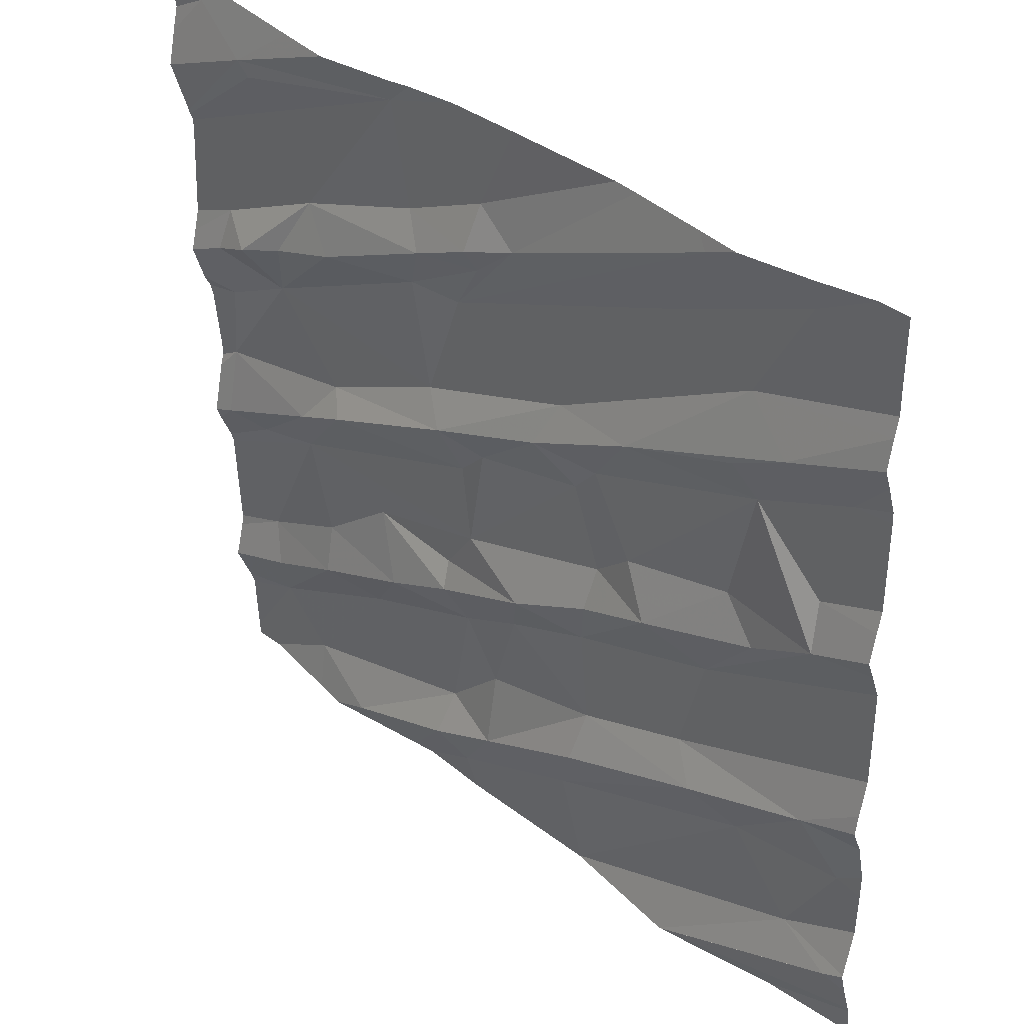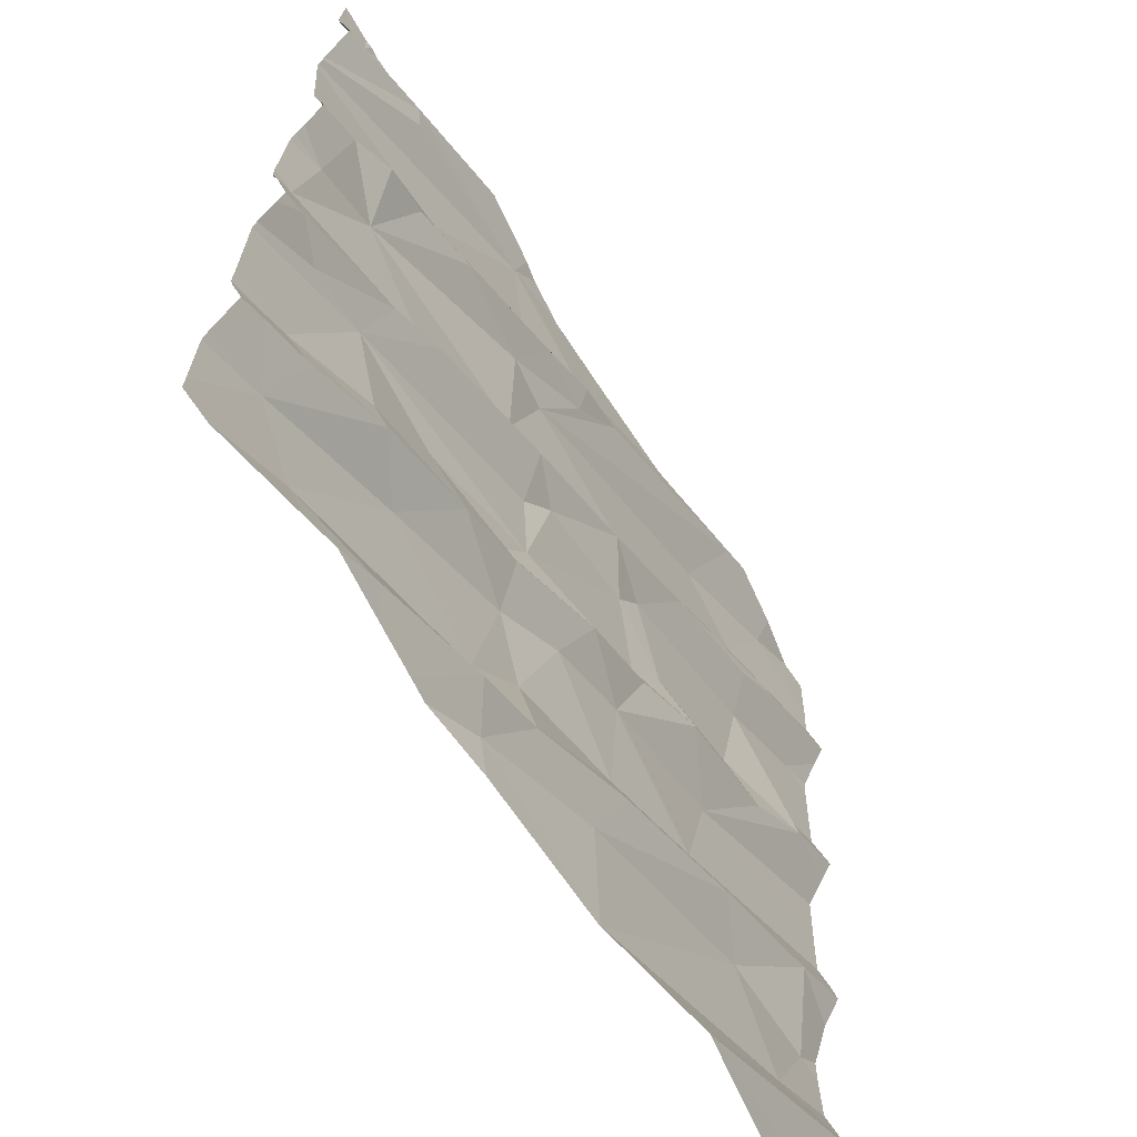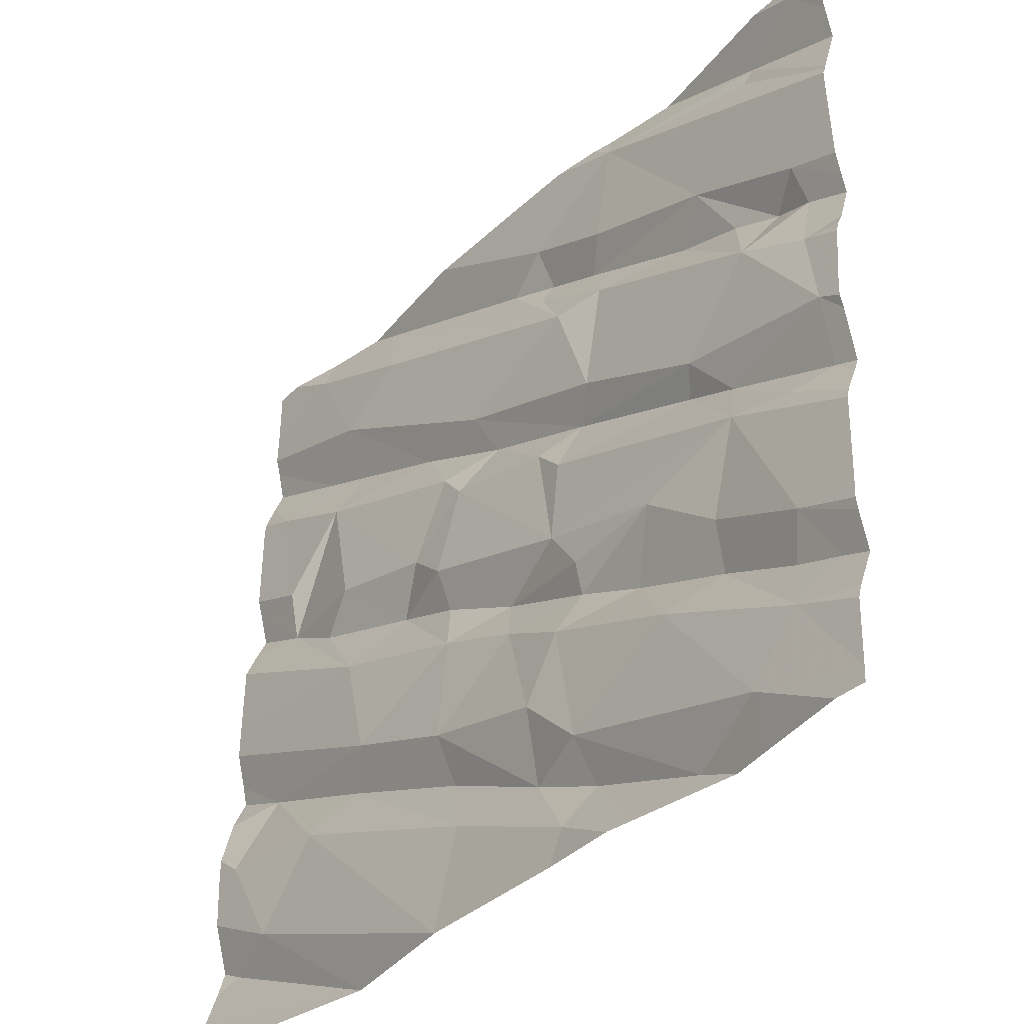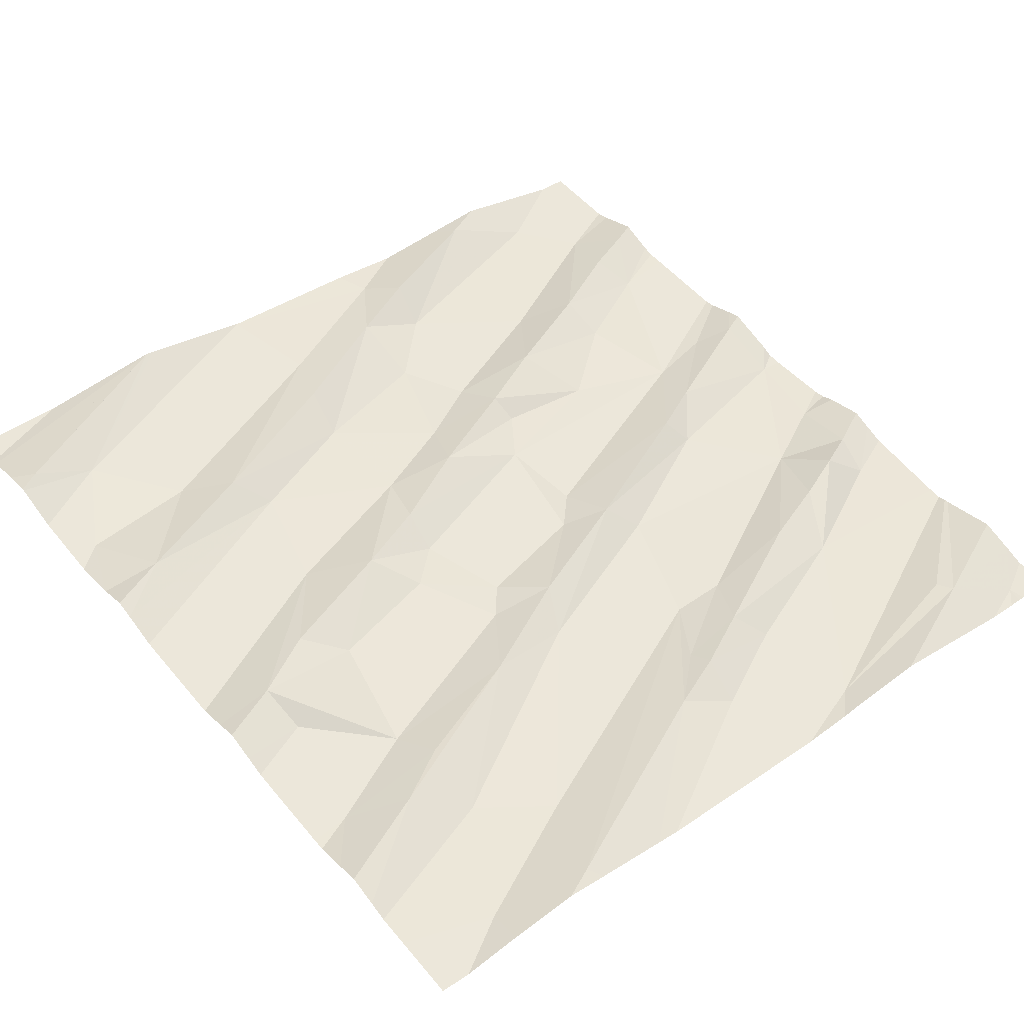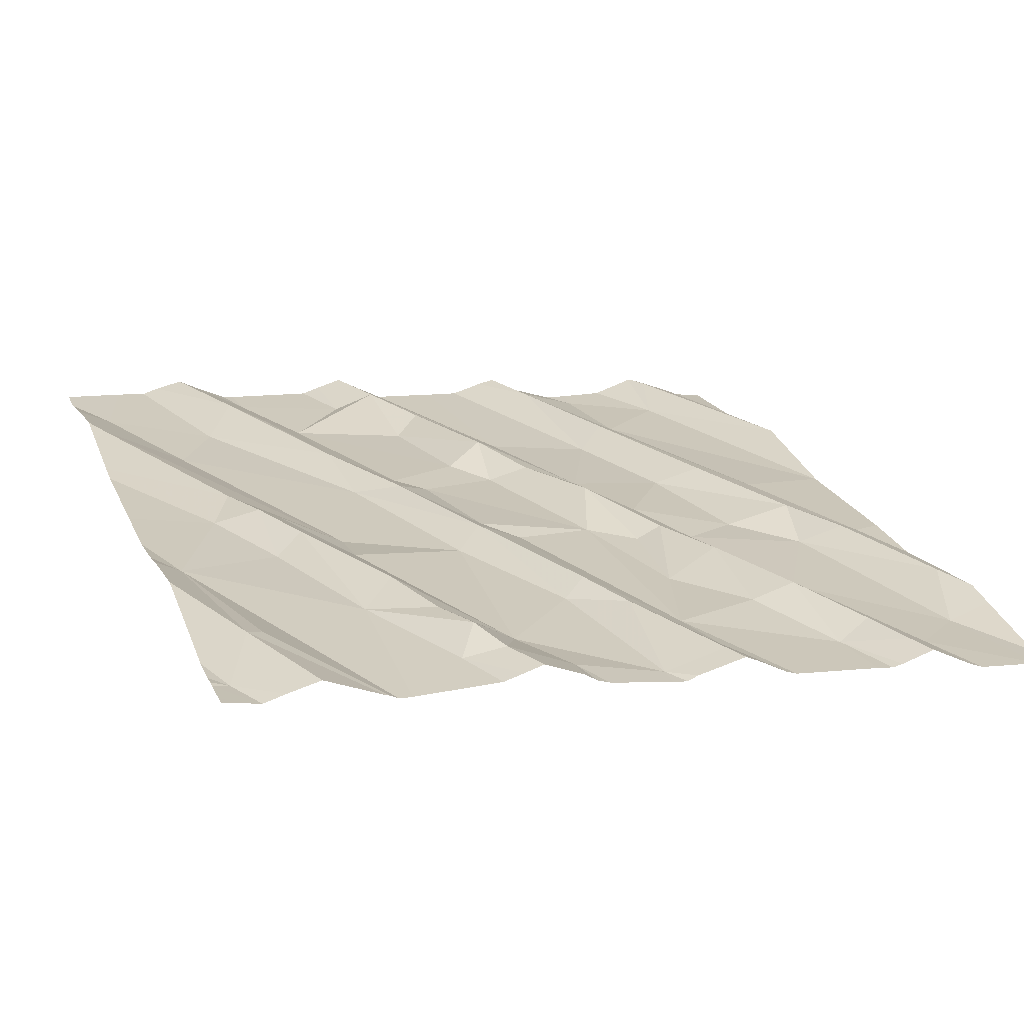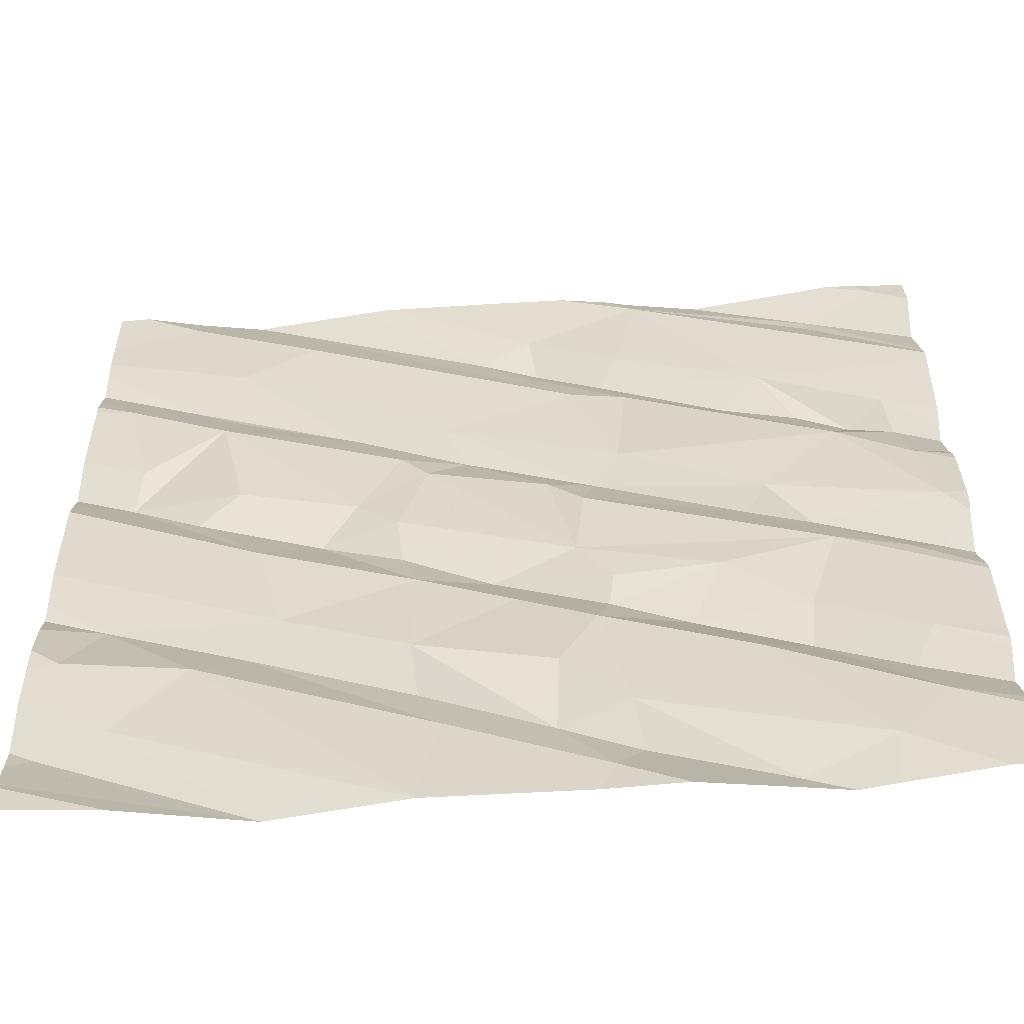
<metadata>
{"format":"obj","ext":"obj","renderer":"f3d","projection":"perspective","resolution":1024,"background":"white","views":[{"elev":37.5,"azim":34.9,"up":"+Y"},{"elev":-62.9,"azim":-67.0,"up":"+Y"},{"elev":-37.4,"azim":-139.8,"up":"+Y"},{"elev":55.5,"azim":141.1,"up":"+Z"},{"elev":12.9,"azim":-110.0,"up":"+Z"},{"elev":-54.6,"azim":174.2,"up":"+Y"}]}
</metadata>
<code>
v -35.63 231.7 501.9
v -35.63 231.6 501.9
v -37.4 231 501.6
v -35.63 231.3 501.9
v -35.63 231.4 501.9
v -36.82 232.5 501.7
v -37.4 230.8 501.5
v -35.63 231.3 501.9
v -37.48 230.9 501.6
v -37.37 231 501.6
v -37.11 230.6 501.6
v -36.24 232.5 501.8
v -37.29 230.7 501.5
v -37.18 231.1 501.6
v -36.29 232.5 501.8
v -36.77 230.7 501.6
v -37.46 232.5 501.6
v -36.84 230.7 501.7
v -36.81 230.8 501.6
v -36.67 230.8 501.7
v -37.06 231 501.6
v -36.75 231.1 501.7
v -36.87 232.5 501.7
v -36.45 230.8 501.7
v -36.4 230.6 501.7
v -36.67 231 501.7
v -36.39 231.1 501.7
v -37.04 232.5 501.7
v -36.41 230.9 501.8
v -36.06 231.1 501.8
v -37.16 232.5 501.7
v -37.44 232.5 501.6
v -35.81 230.8 501.8
v -35.96 231 501.8
v -36.41 230.6 501.7
v -36.96 230.6 501.6
v -36.41 230.6 501.7
v -35.69 231 501.8
v -37.06 230.6 501.6
v -35.68 230.8 501.9
v -37.42 232.5 501.6
v -35.63 230.8 501.9
v -35.63 231.2 501.9
v -37.49 231.5 501.6
v -35.63 230.8 501.9
v -37.25 231.4 501.6
v -37.22 231.5 501.7
v -37.4 231.3 501.6
v -37.49 231.4 501.6
v -37.29 231.8 501.6
v -37.13 231.6 501.6
v -35.63 230.6 501.8
v -37.19 231.2 501.6
v -35.63 230.8 501.9
v -37.45 231.7 501.6
v -37.1 231.5 501.7
v -36.77 231.7 501.7
v -36.74 231.6 501.7
v -36.95 231.1 501.7
v -37.01 231.3 501.6
v -36.79 231.3 501.7
v -36.55 231.3 501.8
v -36.79 231.2 501.7
v -36.67 231.6 501.7
v -36.72 231.4 501.7
v -36.82 231.8 501.7
v -36.59 231.2 501.7
v -36.36 231.4 501.8
v -36.19 231.5 501.8
v -36.06 231.4 501.8
v -36.39 231.3 501.7
v -36.12 231.2 501.8
v -36.26 231.6 501.8
v -36.35 231.5 501.8
v -35.94 231.9 501.8
v -36.41 231.7 501.8
v -36 231.7 501.8
v -36.35 231.8 501.8
v -36.13 230.6 501.8
v -36.4 230.6 501.7
v -36.91 230.6 501.6
v -35.77 231.2 501.9
v -36.15 230.6 501.8
v -35.92 231.6 501.9
v -35.77 231.7 501.9
v -37.42 232 501.6
v -35.63 230.7 501.8
v -37.45 232.5 501.6
v -35.63 230.7 501.8
v -35.63 231 501.8
v -37.31 232.4 501.7
v -37.44 231.9 501.6
v -35.63 230.9 501.8
v -37.15 232.1 501.7
v -37.24 231.9 501.7
v -37.35 231.9 501.7
v -37.29 232.3 501.7
v -36.63 232.3 501.8
v -36.65 232.2 501.8
v -36.84 232.2 501.7
v -36.88 232.4 501.7
v -36.49 231.8 501.8
v -36.73 232 501.7
v -36.44 231.9 501.8
v -37.07 232 501.7
v -36.64 232.2 501.8
v -36.85 232 501.7
v -36.79 232.1 501.8
v -36.53 232.2 501.8
v -35.96 232.2 501.8
v -36.24 231.9 501.8
v -36.12 232.3 501.8
v -36.05 232.5 501.9
v -35.78 231.8 501.9
v -35.63 230.6 501.8
v -36.13 230.6 501.8
v -35.72 232 501.9
v -35.85 232.1 501.9
v -35.85 230.6 501.8
v -35.83 232.4 501.9
v -37.21 230.6 501.6
v -36.74 230.6 501.6
v -35.98 232 501.9
v -37.28 230.6 501.6
v -37.54 231 501.5
v -37.54 231 501.5
v -37.54 231 501.5
v -37.54 231.1 501.5
v -37.54 230.6 501.5
v -37.54 230.8 501.5
v -37.54 230.8 501.5
v -37.54 230.9 501.6
v -36.71 232.5 501.7
v -37.35 232.5 501.6
v -37.54 231.5 501.6
v -37.54 231.5 501.6
v -37.54 231.2 501.5
v -37.54 231.5 501.6
v -37.54 231.3 501.6
v -37.54 231.3 501.6
v -37.54 231.4 501.6
v -37.54 231.7 501.6
v -37.54 231.7 501.6
v -37.54 231.9 501.6
v -37.54 231.9 501.6
v -37.54 232.4 501.6
v -37.54 232.4 501.6
v -37.54 232.3 501.6
v -37.54 231.8 501.6
v -37.54 231.7 501.6
v -37.54 232.2 501.6
v -37.54 232.1 501.6
v -37.54 232.1 501.6
v -37.54 232.1 501.6
v -37.54 232.1 501.6
v -35.63 231.5 501.9
v -35.63 231.1 501.8
v -35.63 232.1 501.9
v -35.63 232.1 501.9
v -35.63 232.2 501.9
v -35.63 232.2 501.9
v -35.63 232.3 501.9
v -35.63 232.4 501.9
v -35.63 231.8 501.9
v -35.63 231.8 501.9
v -35.63 231.7 501.9
v -35.63 232 501.9
v -36.13 230.6 501.8
v -37.44 230.6 501.5
v -37.47 230.6 501.5
v -37.54 230.6 501.5
v -35.66 230.6 501.8
v -35.71 230.6 501.8
v -35.87 230.6 501.8
v -36.13 230.6 501.8
v -36.55 232.5 501.8
v -36.07 232.5 501.9
v -35.83 232.5 501.9
v -35.98 232.5 501.9
v -37.52 232.5 501.6
v -37.54 232.5 501.6
v -35.7 232.5 501.9
v -35.63 232.5 501.9
f 163 120 162
f 162 110 161
f 174 89 168
f 9 7 10
f 179 113 178
f 9 3 125
f 11 13 124
f 10 14 3
f 10 7 14
f 3 9 10
f 131 9 132
f 13 7 129
f 19 18 20
f 13 19 21
f 178 120 182
f 19 22 21
f 18 19 11
f 16 24 20
f 25 16 122
f 18 11 39
f 19 13 11
f 16 20 18
f 21 14 7
f 21 7 13
f 26 19 20
f 81 18 36
f 19 26 22
f 27 26 20
f 24 34 30
f 177 113 179
f 20 24 29
f 29 27 20
f 33 25 83
f 29 24 30
f 176 98 15
f 24 25 34
f 33 34 25
f 16 25 24
f 90 33 93
f 168 54 175
f 172 87 173
f 42 40 45
f 33 38 34
f 173 87 119
f 40 33 79
f 172 52 87
f 119 89 174
f 161 118 160
f 128 46 137
f 49 48 47
f 51 50 44
f 48 49 139
f 160 118 159
f 47 51 44
f 137 48 140
f 53 46 3
f 14 53 3
f 47 44 49
f 49 44 138
f 136 55 142
f 134 88 31
f 22 63 59
f 57 56 58
f 47 48 46
f 46 53 60
f 56 47 46
f 62 61 63
f 59 21 22
f 58 46 65
f 57 66 51
f 59 63 60
f 65 61 62
f 57 58 64
f 46 60 65
f 21 59 14
f 56 46 58
f 51 56 57
f 59 53 14
f 47 56 51
f 60 61 65
f 63 61 60
f 67 63 22
f 63 67 62
f 60 53 59
f 64 58 65
f 65 62 68
f 70 69 71
f 72 70 71
f 69 73 74
f 62 67 71
f 27 71 67
f 30 72 27
f 69 74 68
f 71 69 68
f 27 29 30
f 65 74 76
f 65 68 74
f 69 77 73
f 76 64 65
f 78 76 73
f 27 67 26
f 22 26 67
f 71 68 62
f 72 71 27
f 73 76 74
f 85 84 70
f 77 69 84
f 170 13 129
f 85 77 84
f 72 82 4
f 85 70 2
f 69 70 84
f 30 82 72
f 34 38 82
f 31 91 28
f 70 72 5
f 43 38 157
f 169 13 170
f 30 34 82
f 77 75 73
f 159 117 158
f 158 117 167
f 91 88 147
f 92 86 144
f 168 89 54
f 50 55 44
f 95 94 96
f 157 38 90
f 97 91 151
f 86 92 96
f 86 94 153
f 50 92 55
f 55 92 149
f 92 50 96
f 50 95 96
f 133 101 98
f 94 86 96
f 57 64 102
f 100 101 94
f 104 103 66
f 105 94 95
f 103 106 107
f 153 101 155
f 105 107 108
f 101 97 152
f 50 66 107
f 100 108 99
f 99 98 100
f 101 100 98
f 99 106 109
f 105 108 94
f 108 100 94
f 105 50 107
f 57 102 104
f 109 98 99
f 50 51 66
f 106 103 109
f 66 57 104
f 105 95 50
f 103 107 66
f 108 107 106
f 108 106 99
f 103 104 112
f 104 102 111
f 110 112 104
f 78 111 102
f 111 78 75
f 112 113 103
f 113 109 103
f 73 75 78
f 98 109 12
f 111 110 104
f 76 78 102
f 102 64 76
f 85 114 75
f 115 52 172
f 118 117 159
f 119 87 89
f 120 110 162
f 111 123 118
f 117 118 123
f 116 40 79
f 75 77 85
f 112 110 120
f 117 114 165
f 110 118 161
f 75 123 111
f 118 110 111
f 75 117 123
f 114 117 75
f 164 85 166
f 91 101 23
f 88 91 31
f 133 98 176
f 91 97 101
f 12 113 177
f 113 120 178
f 113 112 120
f 28 91 23
f 125 3 126
f 156 70 5
f 79 33 83
f 126 3 127
f 83 25 80
f 127 3 128
f 1 85 2
f 128 3 46
f 129 7 130
f 2 70 156
f 130 7 131
f 23 101 6
f 131 7 9
f 132 9 125
f 5 72 4
f 6 101 133
f 80 25 35
f 170 129 171
f 135 44 136
f 4 82 8
f 136 44 55
f 8 82 43
f 137 46 48
f 138 44 135
f 43 82 38
f 35 25 37
f 139 49 141
f 140 48 139
f 41 88 134
f 45 40 54
f 141 49 138
f 36 18 39
f 142 55 143
f 143 55 150
f 144 86 145
f 42 33 40
f 32 88 41
f 145 86 154
f 37 25 122
f 146 88 17
f 147 88 146
f 148 91 147
f 17 88 32
f 149 92 144
f 39 11 121
f 150 55 149
f 151 91 148
f 81 16 18
f 152 97 151
f 54 40 116
f 93 33 42
f 153 94 101
f 154 86 153
f 15 98 12
f 155 101 152
f 90 38 33
f 122 16 81
f 164 114 85
f 165 114 164
f 12 109 113
f 166 85 1
f 121 11 124
f 167 117 165
f 124 13 169
f 182 163 183
f 175 54 116
f 180 146 17
f 181 146 180
f 182 120 163

</code>
